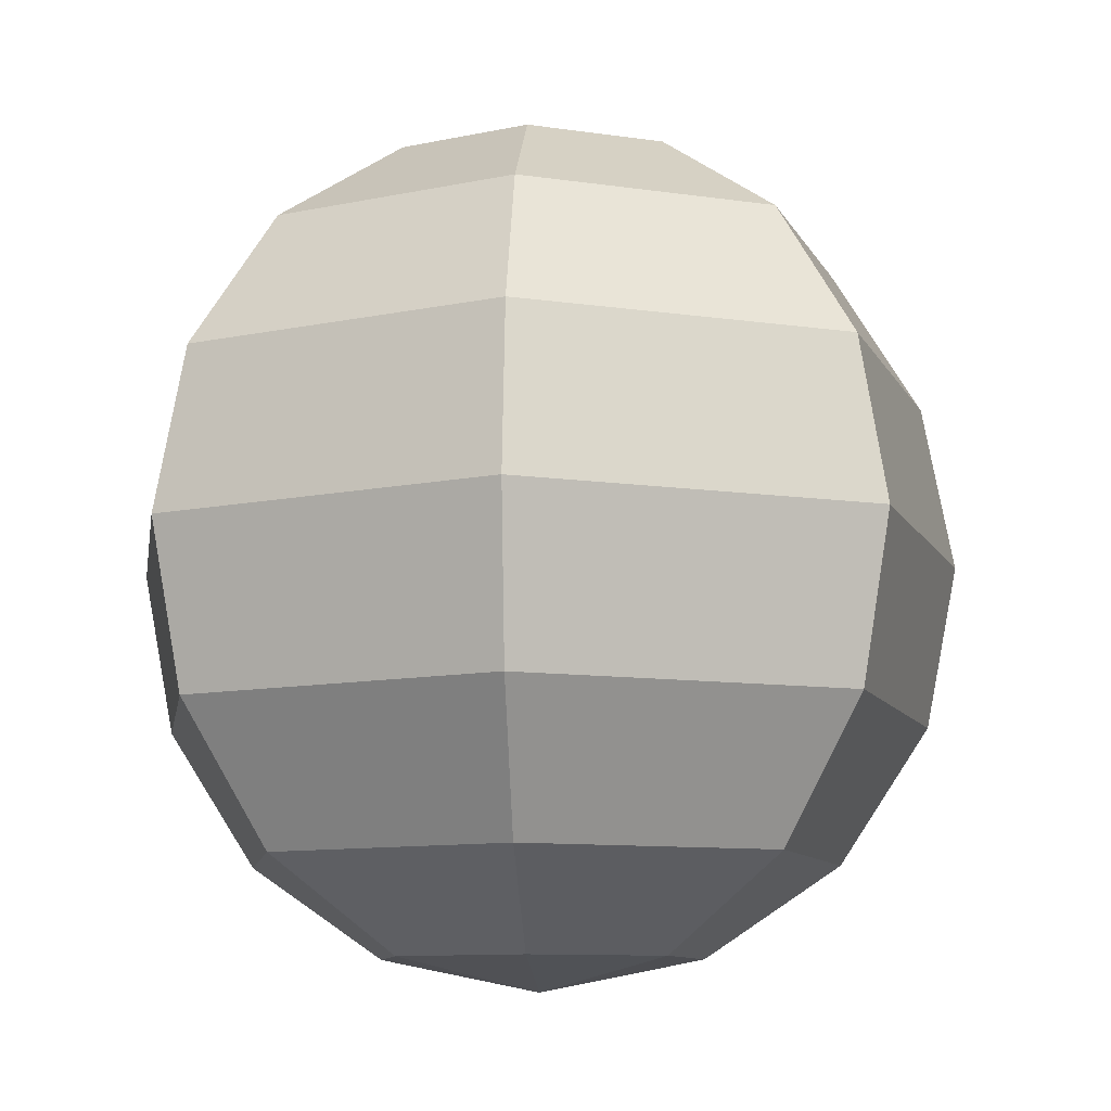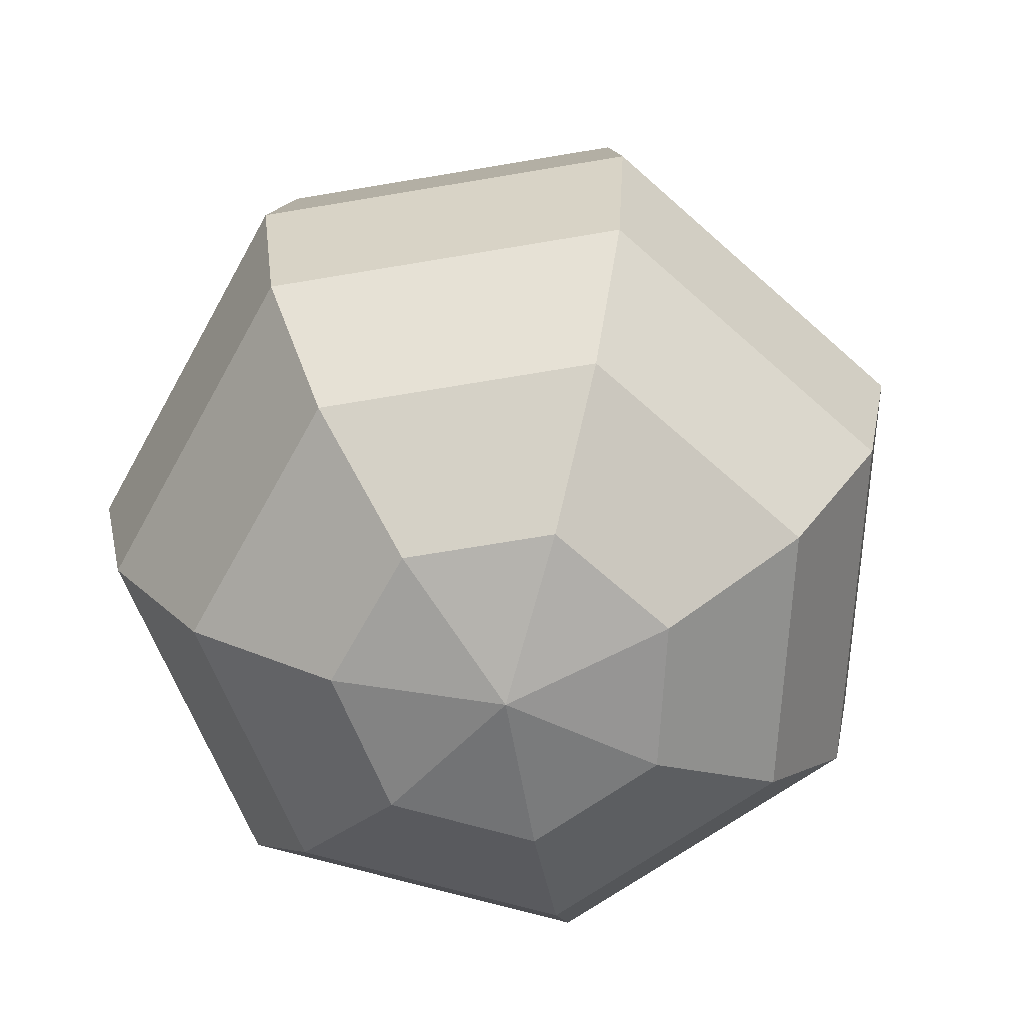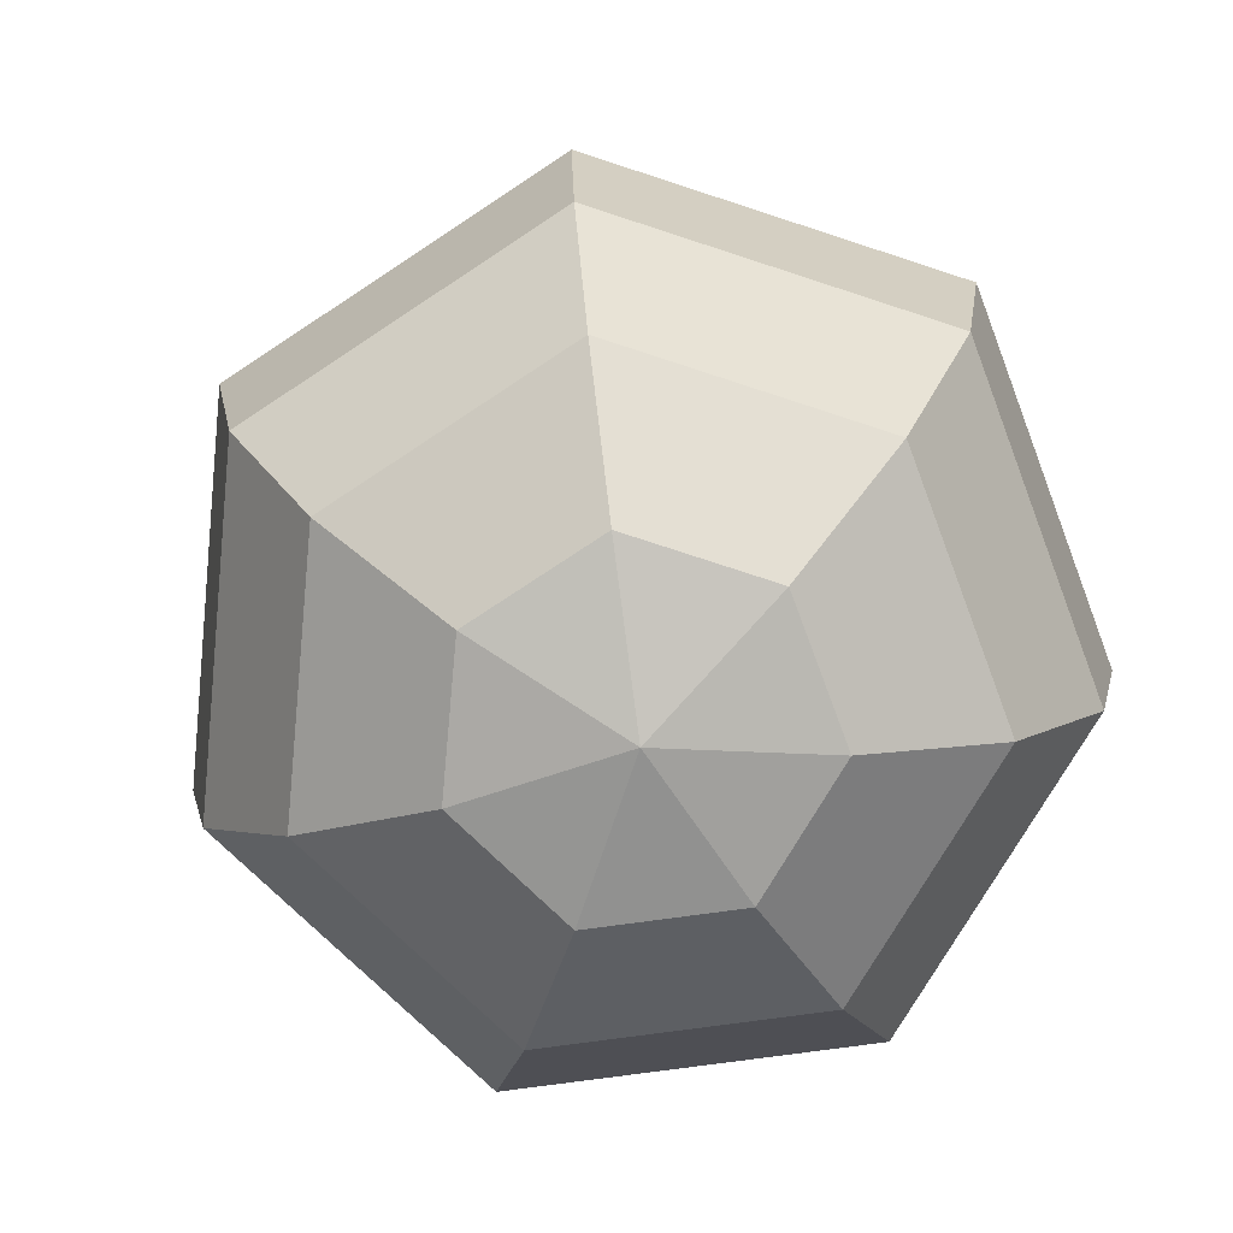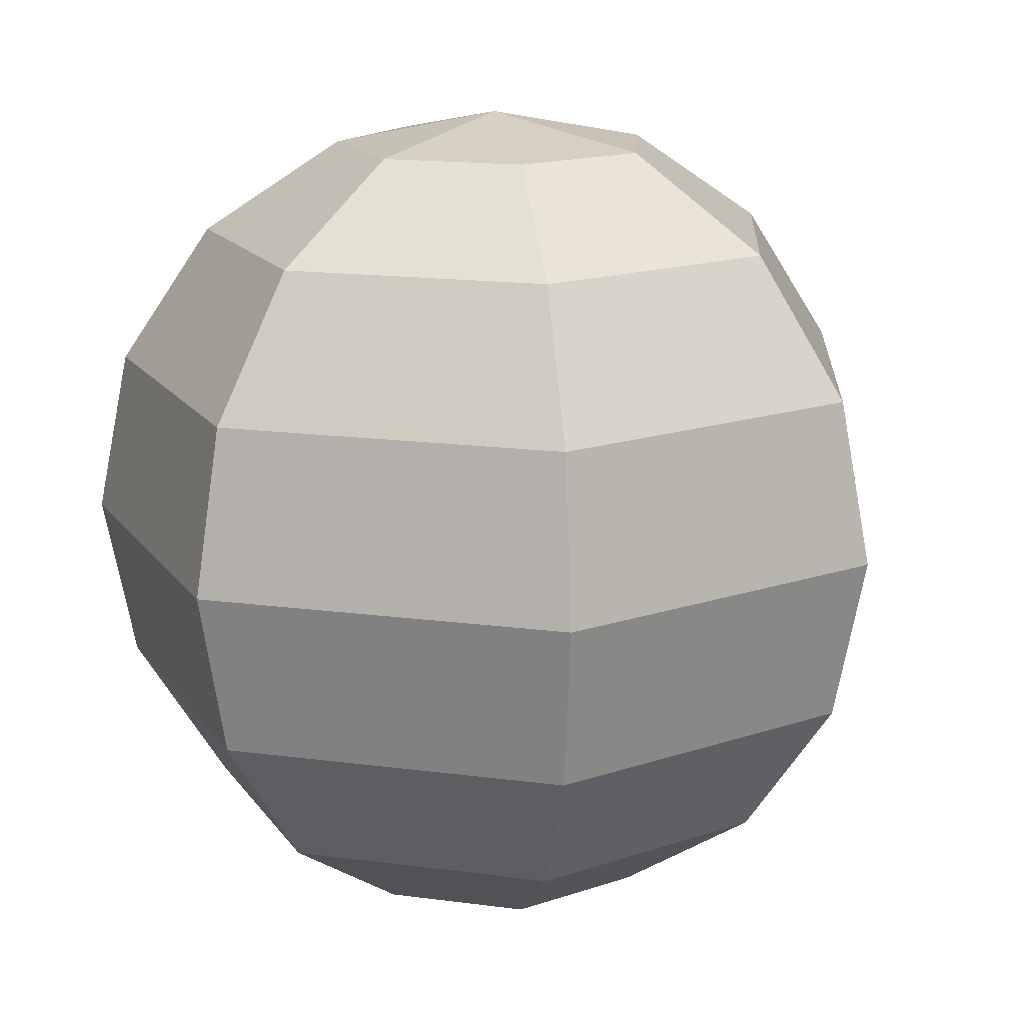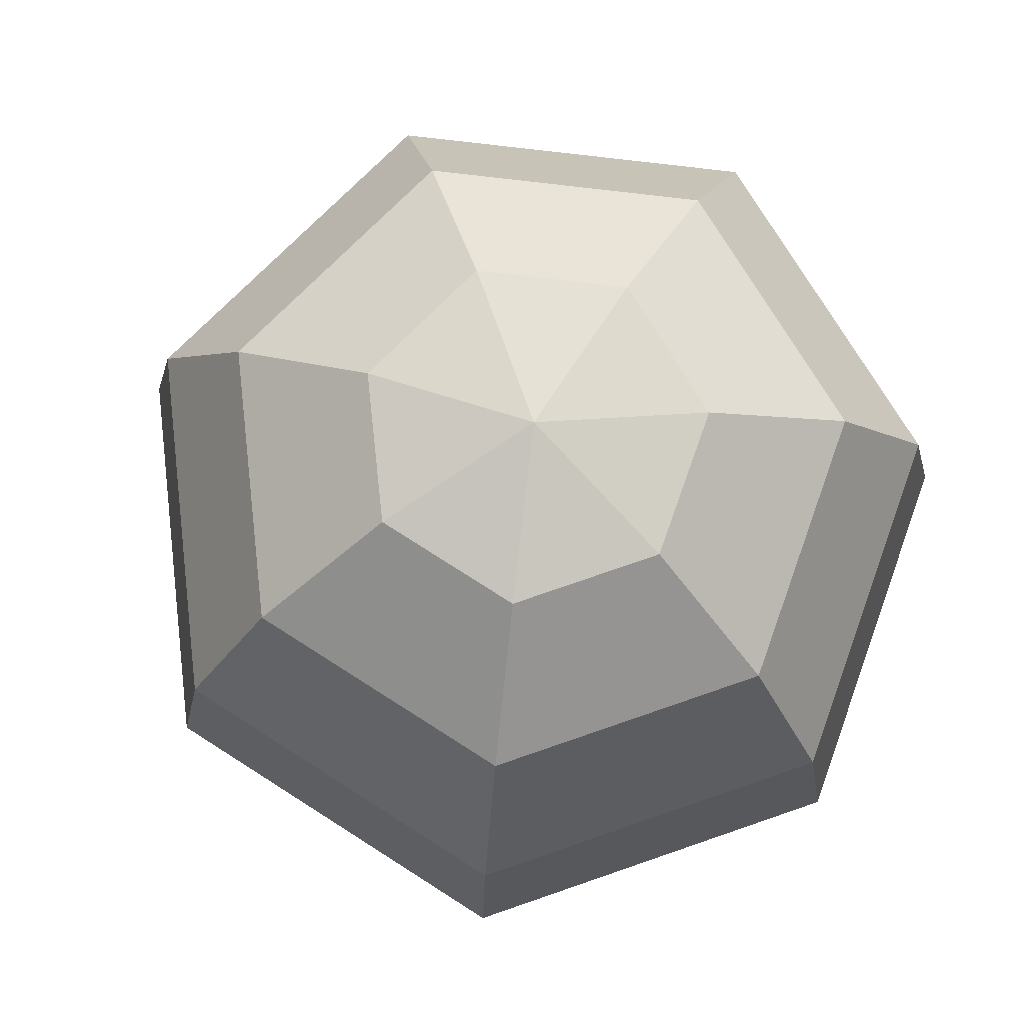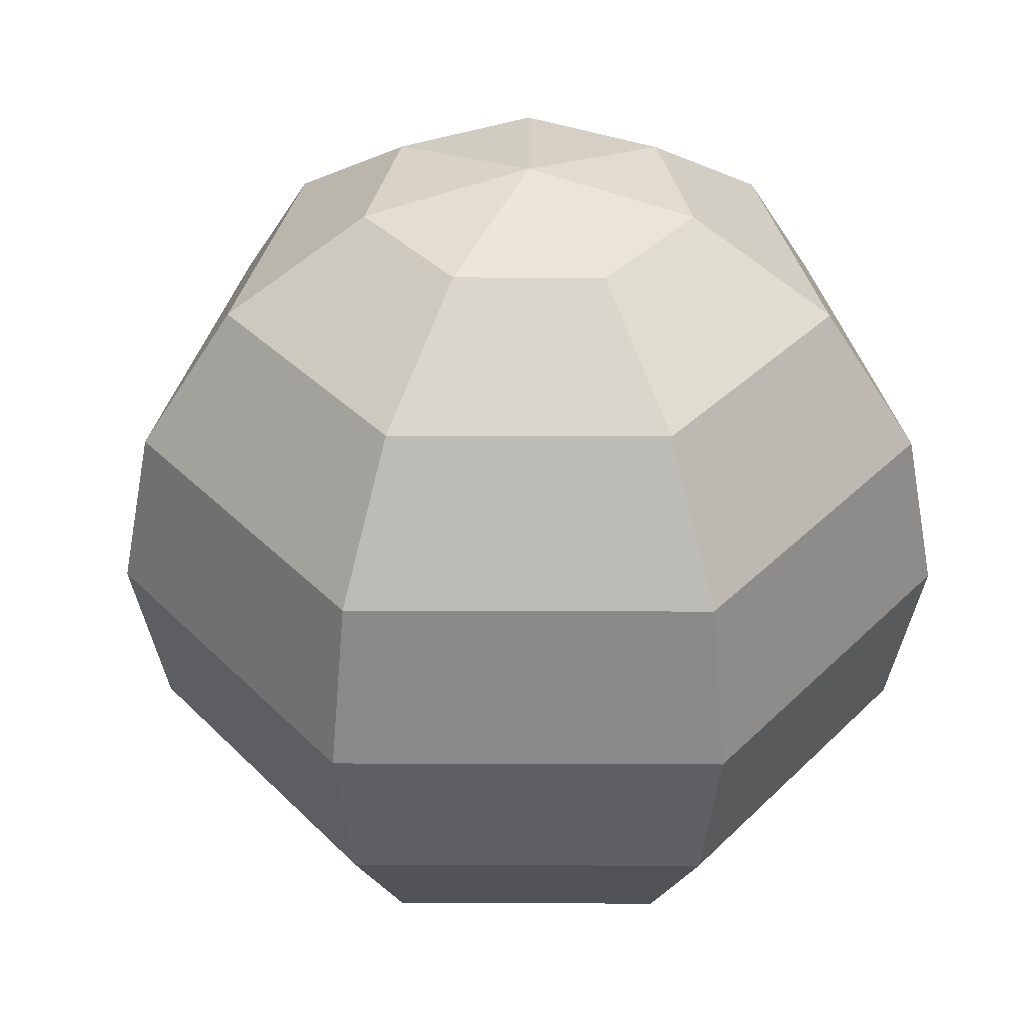
<metadata>
{"format":"obj","ext":"obj","renderer":"f3d","projection":"perspective","resolution":1024,"background":"white","views":[{"elev":-9.6,"azim":132.6,"up":"+Y"},{"elev":-68.1,"azim":163.9,"up":"+Y"},{"elev":-78.0,"azim":-120.9,"up":"+Y"},{"elev":15.7,"azim":118.7,"up":"+Y"},{"elev":78.0,"azim":-70.4,"up":"+Y"},{"elev":37.0,"azim":-51.2,"up":"+Y"}]}
</metadata>
<code>
o Sphere
v 0 0.9239 -0.3827
v 0 0.7071 -0.7071
v 0 0.3827 -0.9239
v 0 -0 -1
v 0 -0.3827 -0.9239
v 0 -0.7071 -0.7071
v 0 -0.9239 -0.3827
v 0 -1 -0
v -0 1 -0
v 0.2992 0.9239 -0.2386
v 0.5528 0.7071 -0.4409
v 0.7223 0.3827 -0.576
v 0.7818 -0 -0.6235
v 0.7223 -0.3827 -0.576
v 0.5528 -0.7071 -0.4409
v 0.2992 -0.9239 -0.2386
v 0.3731 0.9239 0.08515
v 0.6894 0.7071 0.1573
v 0.9007 0.3827 0.2056
v 0.9749 -0 0.2225
v 0.9007 -0.3827 0.2056
v 0.6894 -0.7071 0.1573
v 0.3731 -0.9239 0.08515
v 0.166 0.9239 0.3448
v 0.3068 0.7071 0.6371
v 0.4009 0.3827 0.8324
v 0.4339 -0 0.901
v 0.4009 -0.3827 0.8324
v 0.3068 -0.7071 0.6371
v 0.166 -0.9239 0.3448
v -0.166 0.9239 0.3448
v -0.3068 0.7071 0.6371
v -0.4009 0.3827 0.8324
v -0.4339 -0 0.901
v -0.4009 -0.3827 0.8324
v -0.3068 -0.7071 0.6371
v -0.166 -0.9239 0.3448
v -0.3731 0.9239 0.08515
v -0.6894 0.7071 0.1573
v -0.9007 0.3827 0.2056
v -0.9749 -0 0.2225
v -0.9007 -0.3827 0.2056
v -0.6894 -0.7071 0.1573
v -0.3731 -0.9239 0.08515
v -0.2992 0.9239 -0.2386
v -0.5528 0.7071 -0.4409
v -0.7223 0.3827 -0.576
v -0.7818 -0 -0.6235
v -0.7223 -0.3827 -0.576
v -0.5528 -0.7071 -0.4409
v -0.2992 -0.9239 -0.2386
f 6 5 14 15
f 4 3 12 13
f 2 1 10 11
f 7 6 15 16
f 5 4 13 14
f 3 2 11 12
f 1 9 10
f 8 7 16
f 16 15 22 23
f 14 13 20 21
f 12 11 18 19
f 10 9 17
f 8 16 23
f 15 14 21 22
f 13 12 19 20
f 11 10 17 18
f 19 18 25 26
f 17 9 24
f 8 23 30
f 22 21 28 29
f 20 19 26 27
f 18 17 24 25
f 23 22 29 30
f 21 20 27 28
f 8 30 37
f 29 28 35 36
f 27 26 33 34
f 25 24 31 32
f 30 29 36 37
f 28 27 34 35
f 26 25 32 33
f 24 9 31
f 32 31 38 39
f 37 36 43 44
f 35 34 41 42
f 33 32 39 40
f 31 9 38
f 8 37 44
f 36 35 42 43
f 34 33 40 41
f 44 43 50 51
f 42 41 48 49
f 40 39 46 47
f 38 9 45
f 8 44 51
f 43 42 49 50
f 41 40 47 48
f 39 38 45 46
f 45 9 1
f 8 51 7
f 50 49 5 6
f 48 47 3 4
f 46 45 1 2
f 51 50 6 7
f 49 48 4 5
f 47 46 2 3

</code>
